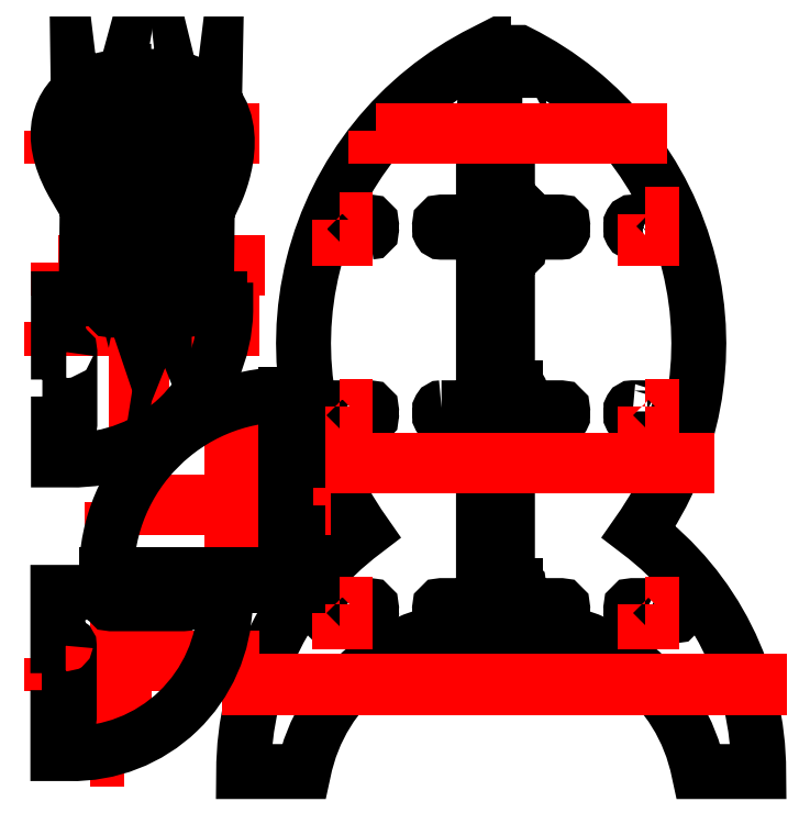
<metadata>
{"format":"dxf","ext":"dxf","renderer":"ezdxf+matplotlib","layout":"modelspace","background":"white","min_lineweight":24,"dpi":150}
</metadata>
<code>
0
SECTION
2
ENTITIES
0
LWPOLYLINE
8
0
90
    1
70
    1
43
0
10
0
20
0
42
1.633e+16
0
LWPOLYLINE
8
0
90
    1
70
    1
43
0
10
0
20
800
42
1.633e+16
0
LWPOLYLINE
8
0
90
    1
70
    1
43
0
10
0
20
400
42
1.633e+16
0
LWPOLYLINE
8
0
90
    8
70
    1
43
0
10
540
20
266
10
540
20
271
42
1
10
540
20
277
10
470
20
277
42
1
10
470
20
271
10
470
20
266
42
1
10
470
20
260
10
540
20
260
42
1
0
LWPOLYLINE
8
0
90
    8
70
    1
43
0
10
540
20
596
10
540
20
601
42
1
10
540
20
607
10
470
20
607
42
1
10
470
20
601
10
470
20
596
42
1
10
470
20
590
10
540
20
590
42
1
0
LWPOLYLINE
8
0
90
    8
70
    1
43
0
10
540
20
900
42
1
10
540
20
906
10
540
20
911
42
1
10
540
20
917
10
480
20
917
42
1
10
480
20
911
10
480
20
906
42
1
10
480
20
900
0
LWPOLYLINE
8
0
90
   46
70
    1
43
0
10
660
20
607
42
1
10
660
20
601
10
660
20
596
42
1
10
660
20
590
10
749
20
590
10
749
20
570
10
736
20
570
42
1
10
730
20
570
10
730
20
310
42
1
10
736
20
310
10
749
20
310
10
749
20
277
10
660
20
277
42
1
10
660
20
271
10
660
20
266
42
1
10
660
20
260
10
749
20
260
10
749
20
240
10
736
20
240
42
1
10
730
20
240
42
0.3633
10
430
20
9.237e-14
10
330
20
7.38e-13
42
-0.2361
10
530
20
400
42
-0.4599
10
730
20
1200
10
730
20
1170
42
1
10
736
20
1170
10
749
20
1170
10
749
20
1100
10
736
20
1100
42
1
10
730
20
1100
10
730
20
940
42
1
10
736
20
940
10
749
20
940
10
749
20
917
10
660
20
917
42
1
10
660
20
911
10
660
20
906
42
1
10
660
20
900
10
749
20
900
10
749
20
870
10
736
20
870
42
1
10
730
20
870
10
730
20
640
42
1
10
736
20
640
10
749
20
640
10
749
20
607
0
LINE
8
0
10
770
20
310
11
783
21
310
0
LINE
8
0
10
770
20
1170
11
783
21
1170
0
LINE
8
0
10
783
20
640
11
770
21
640
0
LWPOLYLINE
8
0
90
    8
70
    1
43
0
10
1039
20
906
10
1039
20
911
42
1
10
1039
20
917
10
979
20
917
42
1
10
979
20
911
10
979
20
906
42
1
10
979
20
900
10
1039
20
900
42
1
0
LWPOLYLINE
8
0
90
    8
70
    1
43
0
10
979
20
601
10
979
20
596
42
1
10
979
20
590
10
1049
20
590
42
1
10
1049
20
596
10
1049
20
601
42
1
10
1049
20
607
10
979
20
607
42
1
0
LWPOLYLINE
8
0
90
   45
70
    1
43
0
10
783
20
1100
42
1
10
789
20
1100
10
789
20
1170
42
1
10
783
20
1170
10
770
20
1170
10
770
20
1200
10
789
20
1200
42
-0.4599
10
989
20
400
42
-0.2361
10
1189
20
2.842e-13
10
1089
20
-1.421e-13
42
0.3633
10
789
20
240
10
789
20
260
10
859
20
260
42
1
10
859
20
266
10
859
20
271
42
1
10
859
20
277
10
789
20
277
10
789
20
310
42
1
10
783
20
310
10
770
20
310
10
770
20
570
10
783
20
570
42
1
10
789
20
570
10
789
20
590
10
859
20
590
42
1
10
859
20
596
10
859
20
601
42
1
10
859
20
607
10
789
20
607
10
789
20
640
42
1
10
783
20
640
10
770
20
640
10
770
20
870
10
783
20
870
42
1
10
789
20
870
10
789
20
900
10
859
20
900
42
1
10
859
20
906
10
859
20
911
42
1
10
859
20
917
10
789
20
917
10
789
20
940
42
1
10
783
20
940
10
770
20
940
10
770
20
1100
0
LWPOLYLINE
8
0
90
    8
70
    1
43
0
10
1049
20
271
42
1
10
1049
20
277
10
979
20
277
42
1
10
979
20
271
10
979
20
266
42
1
10
979
20
260
10
1049
20
260
42
1
10
1049
20
266
0
LWPOLYLINE
8
0
90
    4
70
    1
43
0
10
1020
20
580
10
1020
20
580
10
1020
20
580
10
1020
20
580
0
LWPOLYLINE
8
tabs
90
    4
70
    1
43
0
10
1000
20
930
10
1010
20
930
10
1010
20
890
10
1000
20
890
0
LWPOLYLINE
8
tabs
90
    4
70
    1
43
0
10
1000
20
610
10
1010
20
610
10
1010
20
580
10
1000
20
580
0
LWPOLYLINE
8
tabs
90
    4
70
    1
43
0
10
1000
20
280
10
1010
20
280
10
1010
20
250
10
1000
20
250
0
LWPOLYLINE
8
tabs
90
    4
70
    1
43
0
10
490
20
280
10
500
20
280
10
500
20
250
10
490
20
250
0
LWPOLYLINE
8
tabs
90
    4
70
    1
43
0
10
490
20
610
10
500
20
610
10
500
20
580
10
490
20
580
0
LWPOLYLINE
8
tabs
90
    4
70
    1
43
0
10
490
20
920
10
500
20
920
10
500
20
890
10
490
20
890
0
LWPOLYLINE
8
tabs
90
    4
70
    1
43
0
10
550
20
1070
10
990
20
1070
10
990
20
1060
10
550
20
1060
0
LWPOLYLINE
8
tabs
90
    4
70
    1
43
0
10
450
20
520
10
1070
20
520
10
1070
20
510
10
450
20
510
0
LWPOLYLINE
8
tabs
90
    4
70
    1
43
0
10
340
20
150
10
1190
20
150
10
1190
20
140
10
340
20
140
0
LWPOLYLINE
8
tabs
90
    4
70
    1
43
0
10
10
20
750
10
310
20
750
10
310
20
740
10
10
20
740
0
LWPOLYLINE
8
tabs
90
    4
70
    1
43
0
10
110
20
450
10
430
20
450
10
430
20
440
10
110
20
440
0
LWPOLYLINE
8
tabs
90
    4
70
    1
43
0
10
10
20
190
10
310
20
190
10
310
20
180
10
10
20
180
0
LWPOLYLINE
8
tabs
90
    4
70
    1
43
0
10
130
20
20
10
120
20
20
10
120
20
310
10
130
20
310
0
LWPOLYLINE
8
tabs
90
    4
70
    1
43
0
10
320
20
630
10
310
20
630
10
310
20
320
10
320
20
320
0
LWPOLYLINE
8
tabs
90
    4
70
    1
43
0
10
150
20
790
10
160
20
790
10
160
20
530
10
150
20
530
0
LWPOLYLINE
8
tabs
90
    4
70
    1
43
0
10
10
20
1070
10
310
20
1070
10
310
20
1060
10
10
20
1060
0
LWPOLYLINE
8
tabs
90
    4
70
    1
43
0
10
20
20
850
10
320
20
850
10
320
20
840
10
20
20
840
0
LWPOLYLINE
8
0
90
  110
70
    1
43
0
10
47
20
1128
10
40.8
20
1121
10
35.3
20
1114
10
30.56
20
1106
10
26.64
20
1097
10
23.62
20
1088
10
21.54
20
1078
10
20.48
20
1068
10
20.51
20
1057
10
21.68
20
1045
10
24.06
20
1033
10
27.71
20
1021
10
32.7
20
1007
10
39.09
20
993.2
10
44.88
20
982.3
10
46.96
20
978.7
10
46.55
20
981.3
10
46.02
20
989.1
10
46.38
20
998.8
10
47.68
20
1008
10
49.53
20
1016
10
51.59
20
1024
10
53.5
20
1030
10
54.88
20
1036
10
55.4
20
1039
10
55.38
20
1040
10
55.71
20
1038
10
56.96
20
1030
10
59.01
20
1019
10
61.29
20
1008
10
63.62
20
995.8
10
65.76
20
983.5
10
67.51
20
970.7
10
68.65
20
957.3
10
69
20
946.8
10
68.96
20
943.3
10
70.06
20
945.9
10
73.16
20
954
10
77.15
20
965.1
10
80.83
20
976.2
10
84.08
20
986.6
10
86.8
20
995.7
10
88.88
20
1003
10
90.21
20
1008
10
90.68
20
1009
10
90.68
20
1009
10
90.32
20
1007
10
89.47
20
1001
10
88.74
20
992.5
10
88.57
20
983
10
89.07
20
972.4
10
90.33
20
960.5
10
92.45
20
946.9
10
95.54
20
931.6
10
98.58
20
918.5
10
99.68
20
914.1
10
99.91
20
915.3
10
100.7
20
918.8
10
102
20
924.1
10
103.6
20
929.8
10
105.2
20
935.6
10
107
20
941.2
10
108.8
20
946.4
10
110.4
20
950.9
10
111.5
20
953.4
10
112
20
954.3
10
112.5
20
952.2
10
113.9
20
945.9
10
115.1
20
938.2
10
115.7
20
930.9
10
115.9
20
923.8
10
115.8
20
916.9
10
115.6
20
910
10
115.3
20
902.8
10
115.2
20
895.2
10
115.4
20
887.1
10
116
20
878.2
10
117.2
20
868.5
10
119.2
20
857.6
10
122
20
845.6
10
125.9
20
832.2
10
130
20
820
10
130
20
870
42
-1
10
136
20
870
10
150
20
870
10
150
20
900
10
136
20
900
42
-1
10
130
20
900
10
130
20
990
42
-1
10
136
20
990
10
150
20
990
10
150
20
1020
10
136
20
1020
42
-1
10
130
20
1020
10
130
20
1100
42
-1
10
136
20
1100
10
150
20
1100
10
150
20
1130
10
136
20
1130
42
-1
10
130
20
1130
10
130
20
1160
10
123.6
20
1159
10
114
20
1158
10
104.5
20
1157
10
95.24
20
1154
10
86.21
20
1152
10
77.49
20
1148
10
69.14
20
1144
10
61.24
20
1139
10
53.83
20
1134
0
LWPOLYLINE
8
0
90
  127
70
    1
43
0
10
216.1
20
922.1
10
218.7
20
927.6
10
221.4
20
933.5
10
223.5
20
938.5
10
224.1
20
940.1
10
224.4
20
938.3
10
225.7
20
932.7
10
227.4
20
926.6
10
229
20
920.8
10
230.2
20
914.5
10
230.8
20
906.9
10
230.7
20
896.9
10
229.5
20
883.9
10
227.8
20
871.1
10
227.1
20
866.8
10
227.6
20
868.1
10
229.2
20
871.8
10
231.5
20
876.7
10
233.9
20
881.6
10
236.4
20
886.6
10
238.9
20
891.8
10
241.3
20
897.3
10
243.6
20
903.2
10
245.8
20
909.5
10
247.7
20
916.4
10
249.4
20
923.9
10
250.7
20
932.1
10
251.6
20
941.2
10
252.1
20
951.1
10
252.1
20
962
10
251.6
20
973.9
10
250.8
20
983.7
10
250.4
20
987
10
250.4
20
987
10
250.8
20
985.2
10
252.1
20
980.3
10
254
20
973.1
10
256.4
20
964.2
10
259.2
20
954.3
10
262.4
20
944.2
10
265.7
20
934.5
10
268.2
20
928.1
10
269.1
20
926
10
269.2
20
929.7
10
269.5
20
941
10
270.4
20
953.9
10
271.6
20
965.1
10
273.1
20
975.1
10
274.7
20
984.4
10
276.3
20
993.5
10
277.9
20
1003
10
279
20
1010
10
279.3
20
1013
10
279.2
20
1012
10
279.5
20
1009
10
280.4
20
1005
10
281.5
20
1000
10
282.7
20
995.4
10
283.6
20
989.8
10
284.2
20
983
10
284
20
974.9
10
283.2
20
967.5
10
282.8
20
965.1
10
282.8
20
965.1
10
283.4
20
966.4
10
285
20
970
10
287.4
20
975.9
10
290.3
20
983.5
10
293.3
20
992.9
10
296.3
20
1004
10
299
20
1016
10
301.1
20
1028
10
302.4
20
1042
10
302.5
20
1056
10
301.2
20
1070
10
298.3
20
1084
10
293.5
20
1098
10
286.4
20
1111
10
276.9
20
1124
10
268
20
1133
10
264.7
20
1135
10
262.8
20
1137
10
256.9
20
1141
10
248.7
20
1145
10
240
20
1149
10
231.1
20
1153
10
221.8
20
1155
10
212.4
20
1157
10
202.9
20
1158
10
190
20
1160
10
170
20
1160
10
170
20
1130
10
184
20
1130
42
-1
10
190
20
1130
10
190
20
1100
42
-1
10
184
20
1100
10
170
20
1100
10
170
20
1020
10
184
20
1020
42
-1
10
190
20
1020
10
190
20
990
42
-1
10
184
20
990
10
170
20
990
10
170
20
900
10
184
20
900
42
-1
10
190
20
900
10
190
20
870
42
-1
10
184
20
870
10
170
20
870
10
170
20
820
10
190
20
820
10
195.6
20
804.7
10
197.3
20
800.5
10
197.3
20
800.5
10
197.2
20
805
10
197.3
20
818.4
10
197.7
20
834.1
10
198.3
20
847.9
10
199.2
20
859.9
10
200.3
20
870.4
10
201.7
20
879.5
10
203.2
20
887.4
10
205
20
894.4
10
206.9
20
900.7
10
209
20
906.4
10
211.2
20
911.7
10
213.6
20
916.9
0
LWPOLYLINE
8
0
90
   22
70
    1
43
0
10
34
20
700
10
21
20
700
10
21
20
770
10
21
20
789
10
40
20
789
10
110
20
789
10
110
20
776
42
1
10
110
20
770
10
230
20
770
42
1
10
230
20
776
10
230
20
789
10
290
20
789
10
290
20
776
42
1
10
290
20
770
10
300
20
770
10
300
20
769
42
-0.4142
10
40
20
520
10
21
20
520
10
21
20
580
10
34
20
580
42
1
10
40
20
580
10
40
20
700
42
1
0
LWPOLYLINE
8
0
90
   22
70
    1
43
0
10
33
20
210
10
20
20
210
10
20
20
280
10
20
20
299
10
39
20
299
10
109
20
299
10
109
20
286
42
1
10
109
20
280
10
229
20
280
42
1
10
229
20
286
10
229
20
299
10
289
20
299
10
289
20
286
42
1
10
289
20
280
10
299
20
280
10
299
20
279
42
-0.4142
10
39
20
30
10
20
20
30
10
20
20
90
10
33
20
90
42
1
10
39
20
90
10
39
20
210
42
1
0
ARC
8
0
10
401
20
329
40
300
50
90
51
180
0
LINE
8
0
10
101
20
329
11
141
21
329
0
ARC
8
0
10
141
20
326
40
3
50
270
51
90
0
LINE
8
0
10
141
20
323
11
141
21
310
0
LINE
8
0
10
141
20
310
11
211
21
310
0
LINE
8
0
10
211
20
310
11
211
21
323
0
ARC
8
0
10
211
20
326
40
3
50
90
51
270
0
LINE
8
0
10
211
20
329
11
331
21
329
0
ARC
8
0
10
331
20
326
40
3
50
270
51
90
0
LINE
8
0
10
331
20
323
11
331
21
310
0
LINE
8
0
10
331
20
310
11
401
21
310
0
LINE
8
0
10
401
20
310
11
420
21
310
0
LINE
8
0
10
420
20
310
11
420
21
329
0
LINE
8
0
10
420
20
329
11
420
21
399
0
LINE
8
0
10
420
20
399
11
407
21
399
0
ARC
8
0
10
404
20
399
40
3
50
180
51
0
0
LINE
8
0
10
407
20
520
11
420
21
520
0
LINE
8
0
10
420
20
520
11
420
21
590
0
LINE
8
0
10
420
20
590
11
407
21
590
0
ARC
8
0
10
404
20
590
40
3
50
180
51
0
0
ARC
8
0
10
404
20
520
40
3
50
0.0001457
51
180
0
LINE
8
0
10
401
20
590
11
401
21
629
0
LINE
8
0
10
401
20
399
11
401
21
520
0
ENDSEC
0
EOF

</code>
